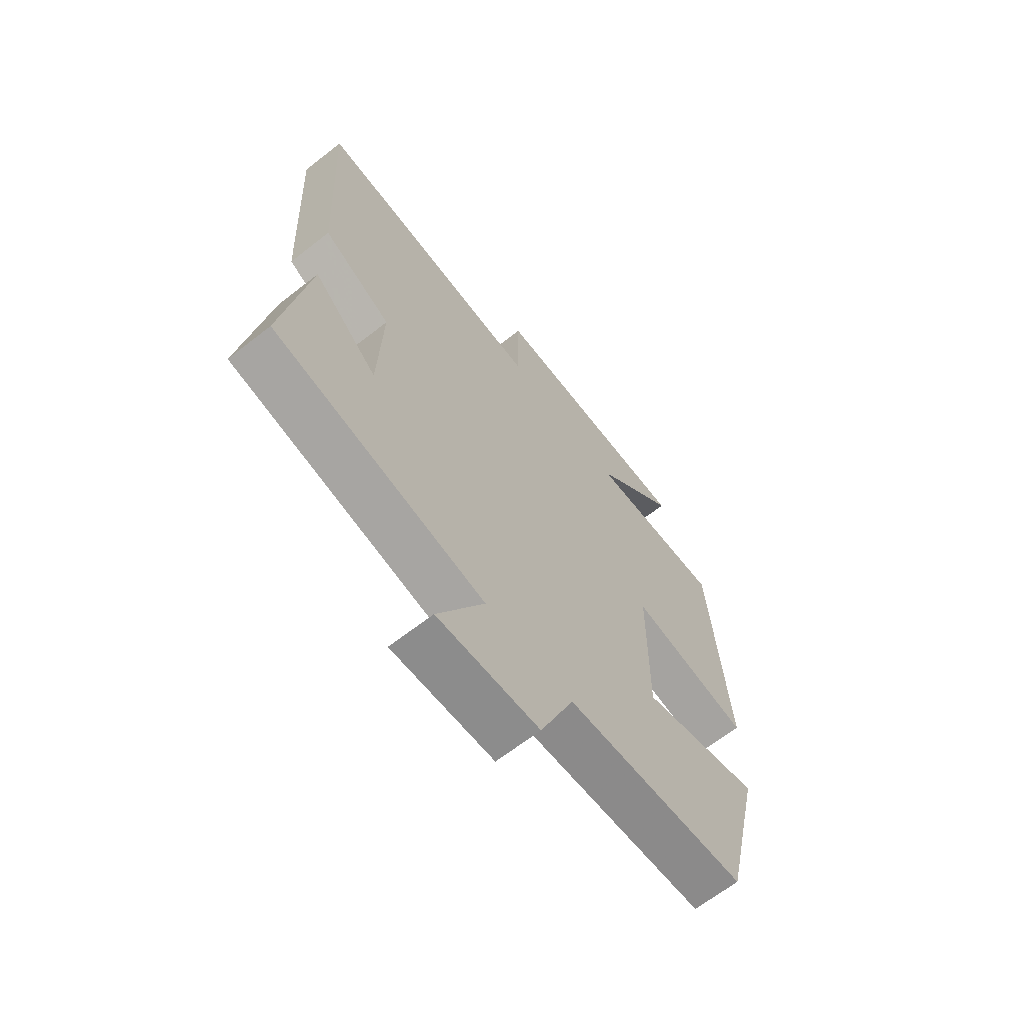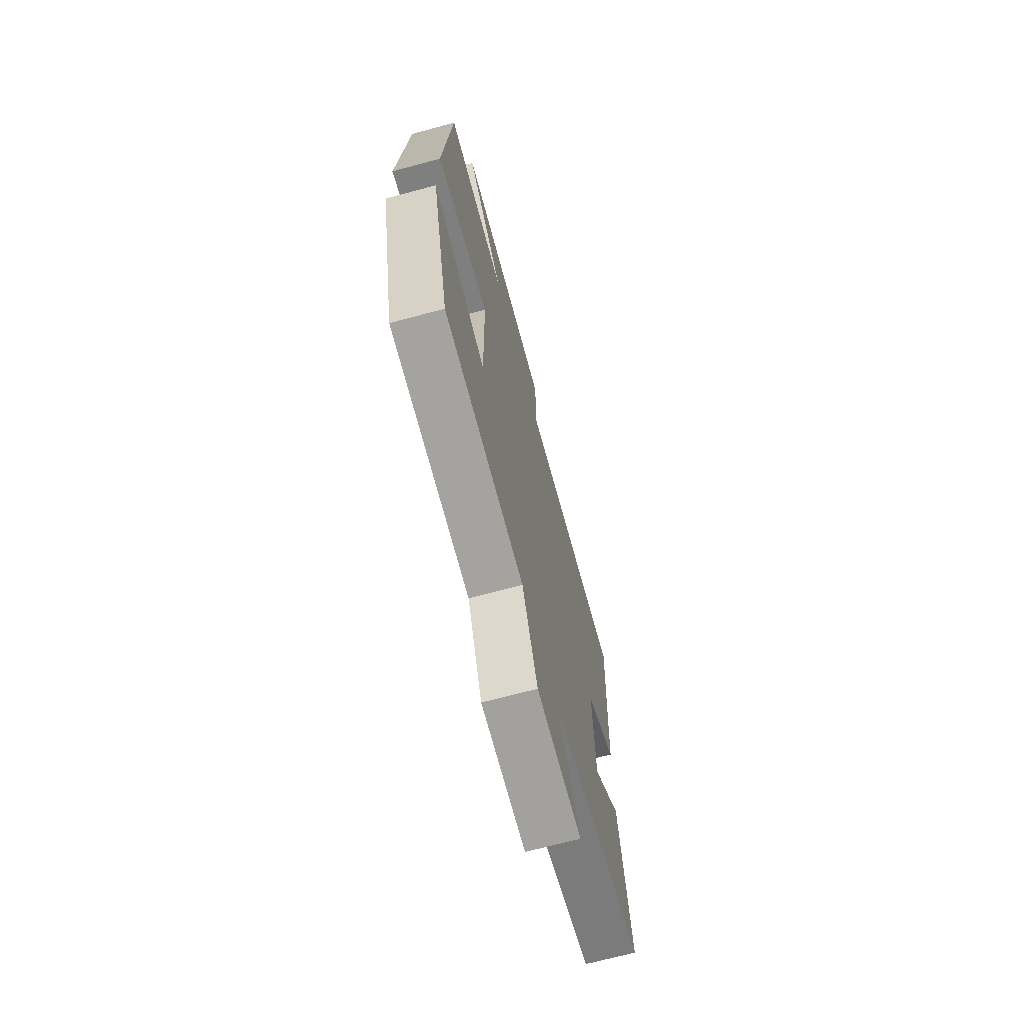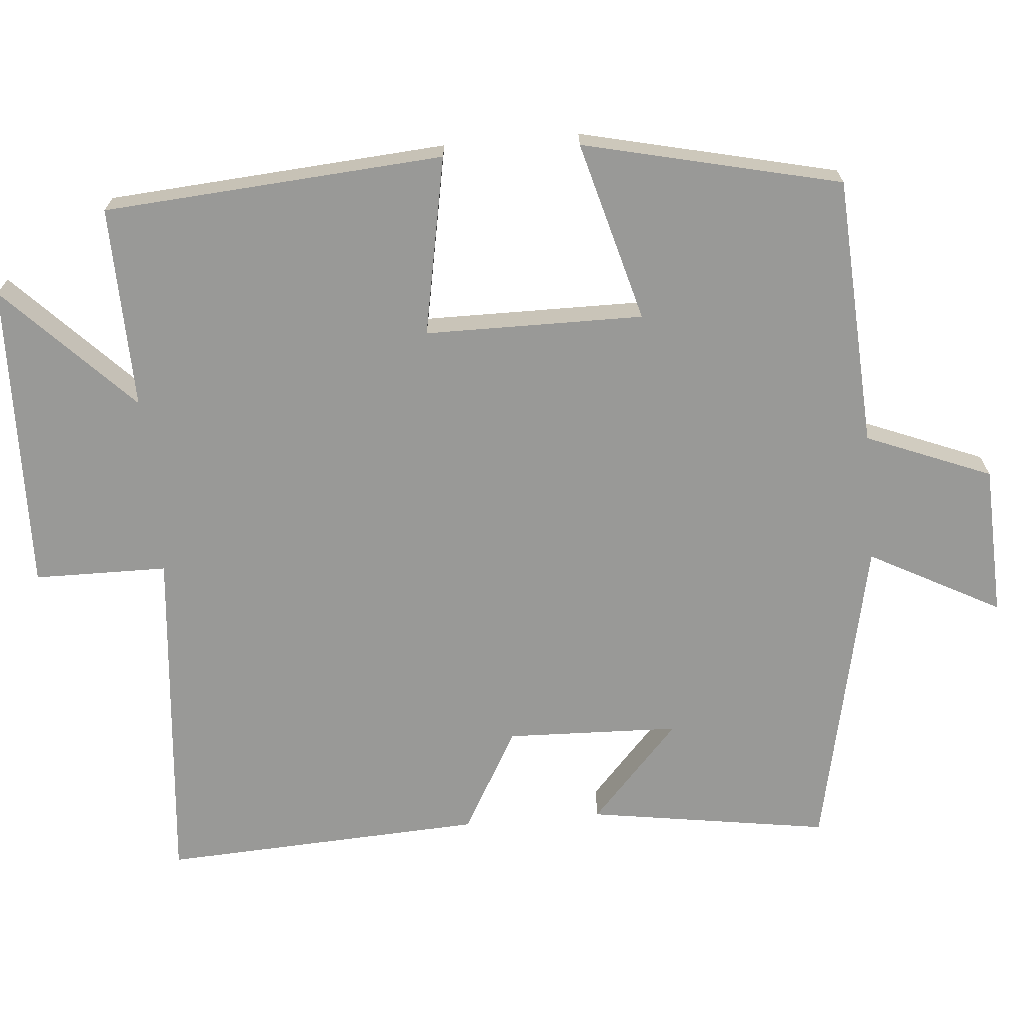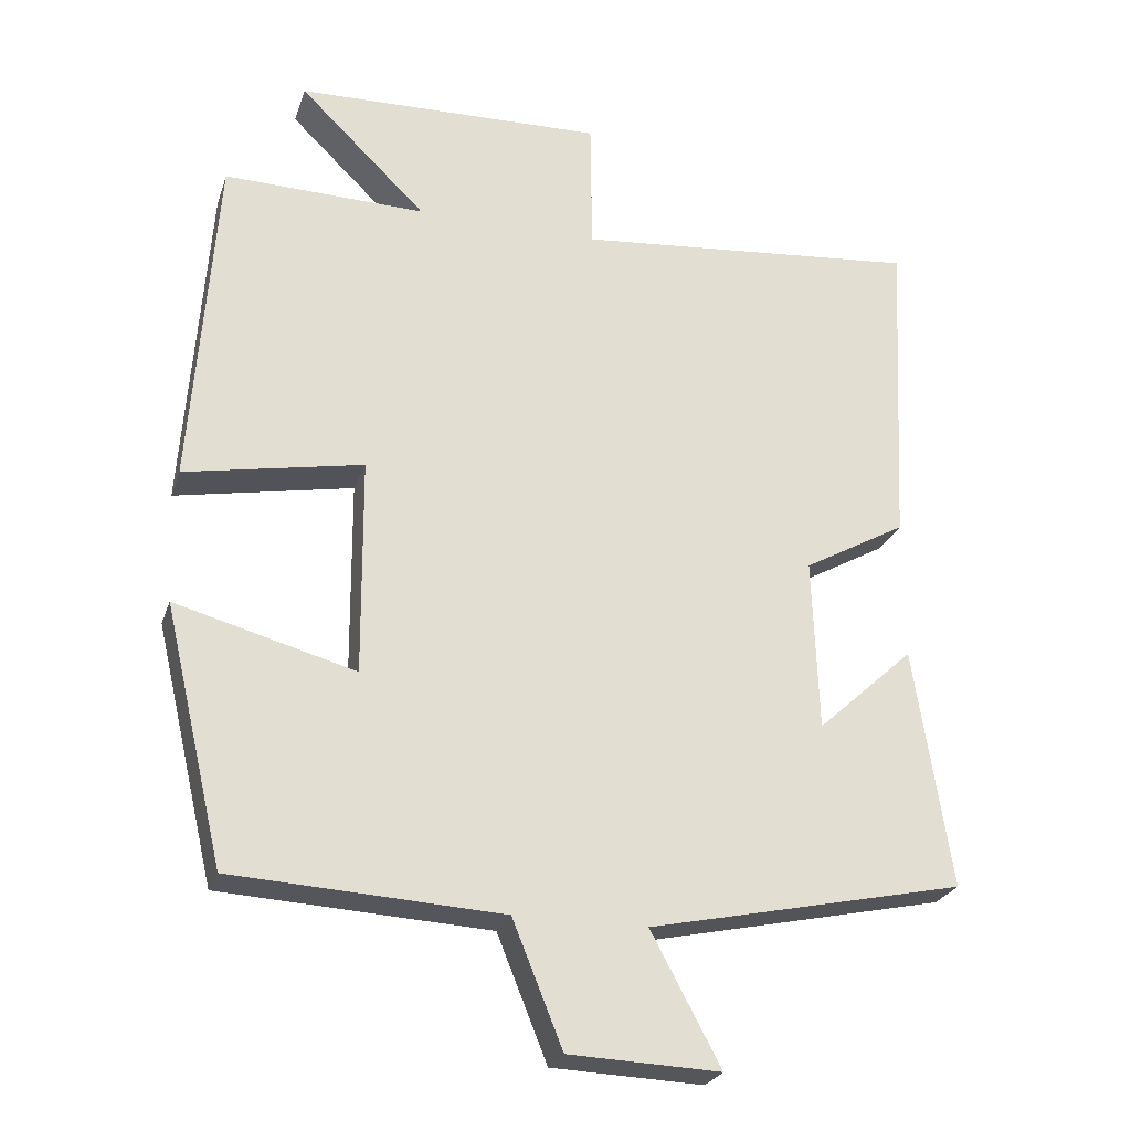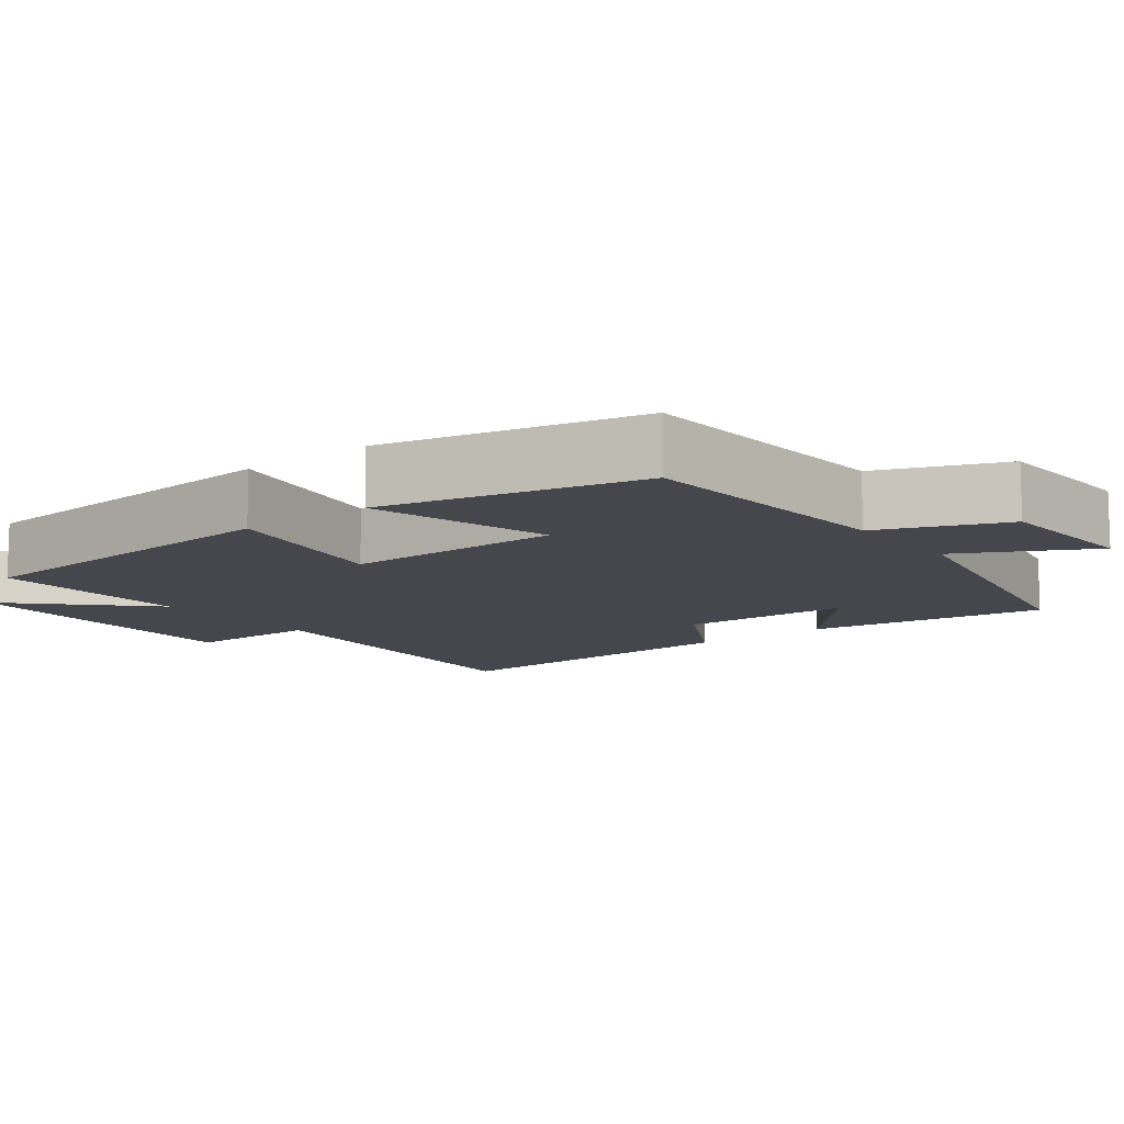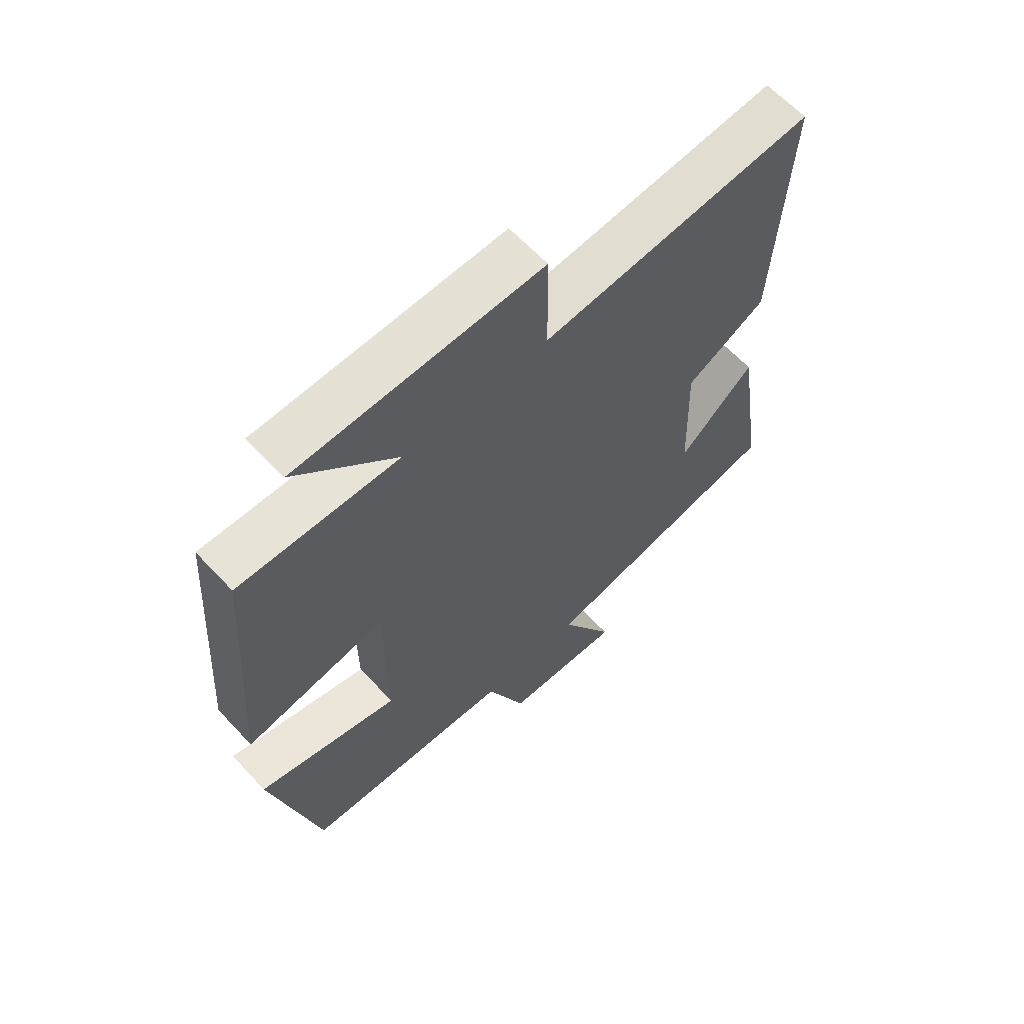
<metadata>
{"format":"obj","ext":"obj","renderer":"f3d","projection":"perspective","resolution":1024,"background":"white","views":[{"elev":-65.9,"azim":-51.8,"up":"+Z"},{"elev":-69.9,"azim":105.0,"up":"+Z"},{"elev":-68.8,"azim":95.0,"up":"+Y"},{"elev":-25.3,"azim":163.5,"up":"+Z"},{"elev":-10.9,"azim":128.1,"up":"+Y"},{"elev":63.2,"azim":137.1,"up":"+Z"}]}
</metadata>
<code>
v 0.419 0.07 -0.48
v 0.055 0.07 -0.5
v -0.013 0.07 -0.668
v -0.217 0.07 -0.676
v -0.123 0.07 -0.5
v -0.55 0.07 -0.408
v -0.5 0.07 -0.083
v -0.369 0.07 -0.203
v -0.361 0.07 0.031
v -0.5 0.07 0.109
v -0.522 0.07 0.544
v -0.054 0.07 0.5
v -0.052 0.07 0.68
v 0.366 0.07 0.668
v 0.194 0.07 0.5
v 0.467 0.07 0.506
v 0.5 0.07 0.048
v 0.259 0.07 0.094
v 0.257 0.07 -0.2
v 0.5 0.07 -0.134
v 0.419 0 -0.48
v 0.055 0 -0.5
v -0.013 0 -0.668
v -0.217 0 -0.676
v -0.123 0 -0.5
v -0.55 0 -0.408
v -0.5 0 -0.083
v -0.369 0 -0.203
v -0.361 0 0.031
v -0.5 0 0.109
v -0.522 0 0.544
v -0.054 0 0.5
v -0.052 0 0.68
v 0.366 0 0.668
v 0.194 0 0.5
v 0.467 0 0.506
v 0.5 0 0.048
v 0.259 0 0.094
v 0.257 0 -0.2
v 0.5 0 -0.134
f 19 20 1 2
f 18 19 2
f 15 16 17 18
f 15 18 2 3
f 12 13 14 15
f 12 15 3
f 9 10 11 12
f 8 9 12
f 5 6 7 8
f 5 8 12
f 3 4 5
f 3 5 12
f 22 21 40 39
f 22 39 38
f 38 37 36 35
f 23 22 38 35
f 35 34 33 32
f 23 35 32
f 32 31 30 29
f 32 29 28
f 28 27 26 25
f 32 28 25
f 25 24 23
f 32 25 23
f 1 21 22 2
f 2 22 23 3
f 3 23 24 4
f 4 24 25 5
f 5 25 26 6
f 6 26 27 7
f 7 27 28 8
f 8 28 29 9
f 9 29 30 10
f 10 30 31 11
f 11 31 32 12
f 12 32 33 13
f 13 33 34 14
f 14 34 35 15
f 15 35 36 16
f 16 36 37 17
f 17 37 38 18
f 18 38 39 19
f 19 39 40 20
f 20 40 21 1

</code>
